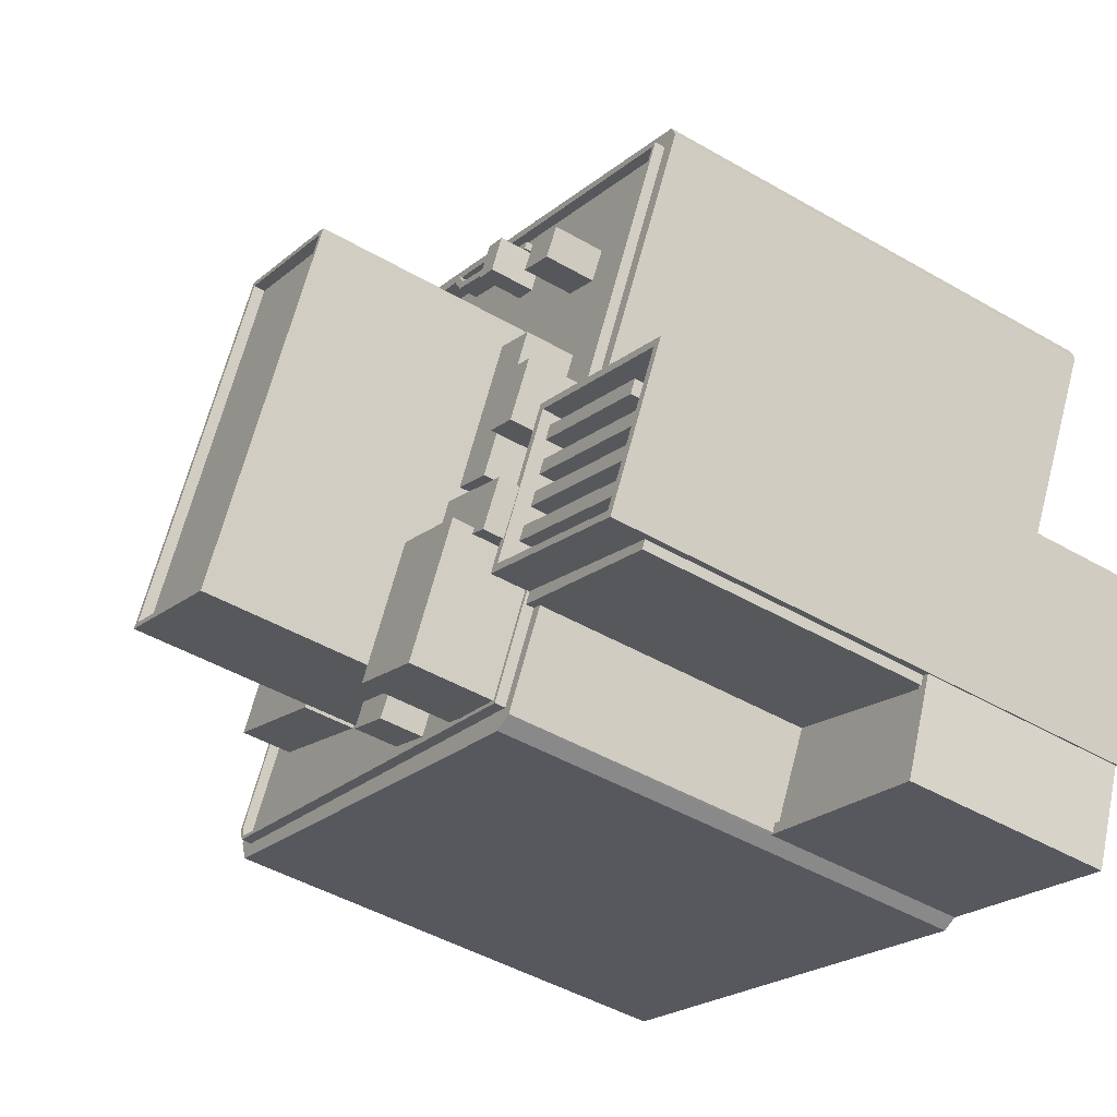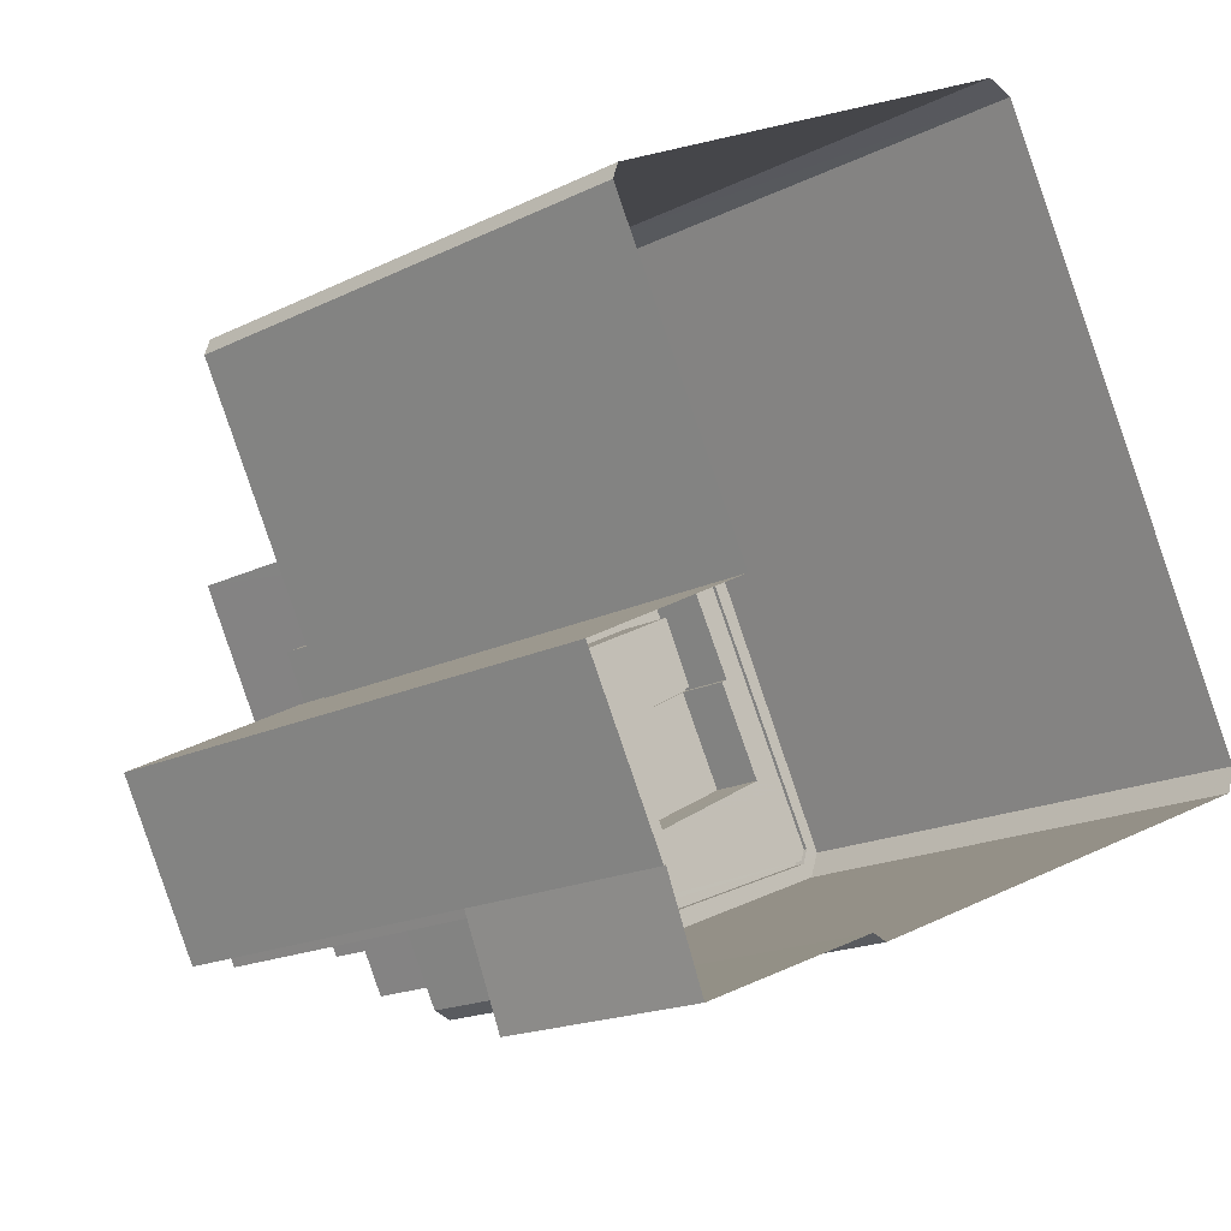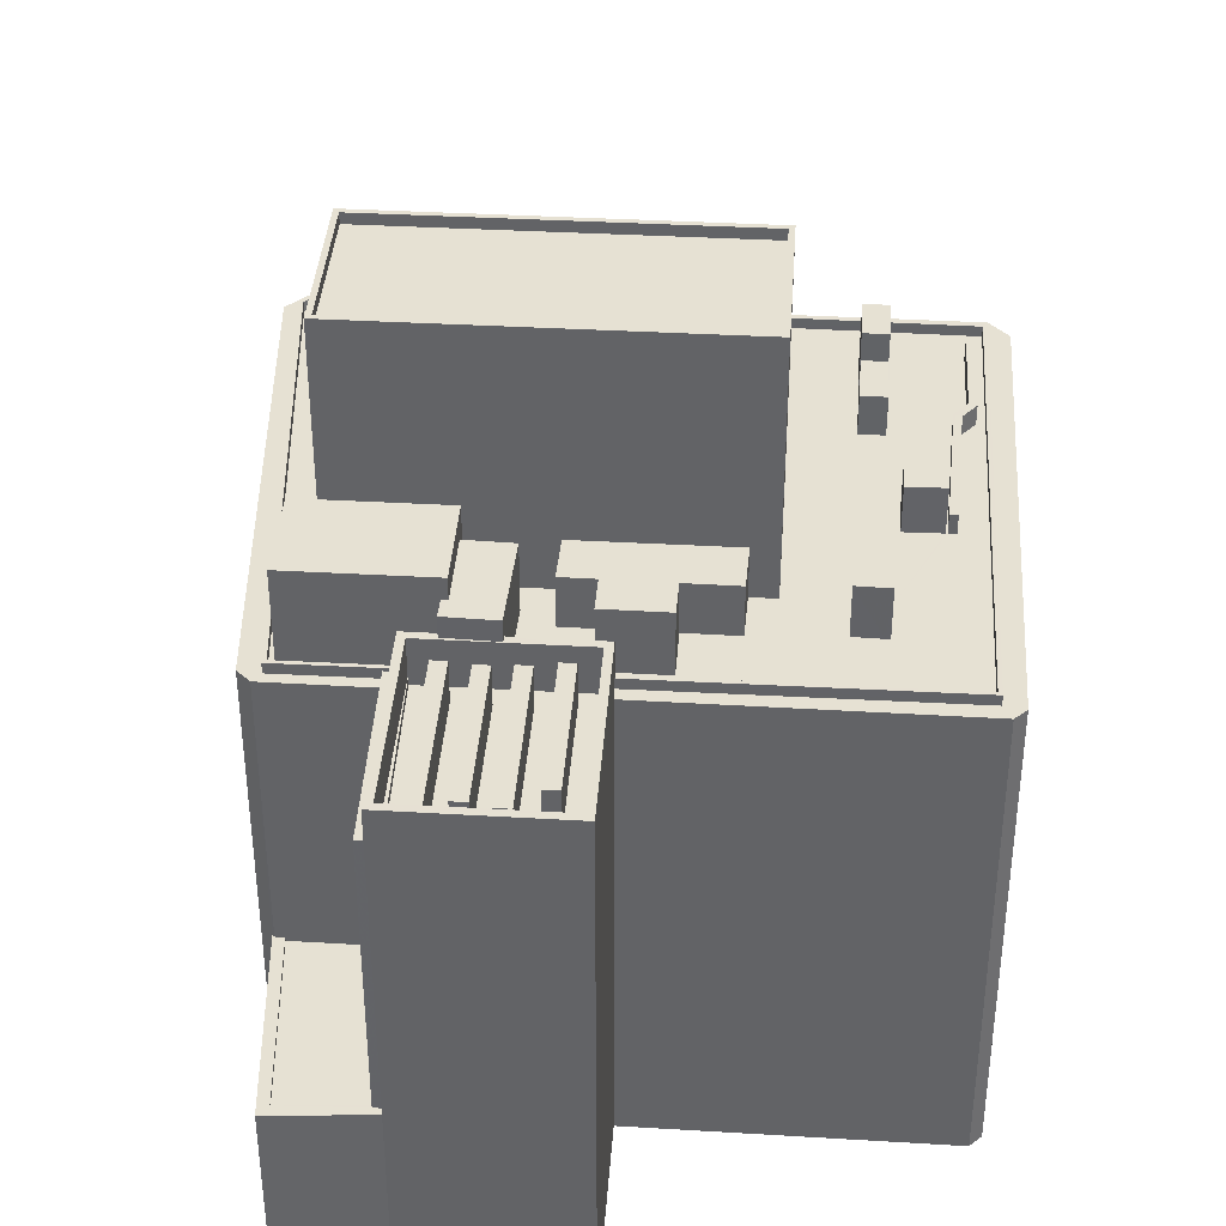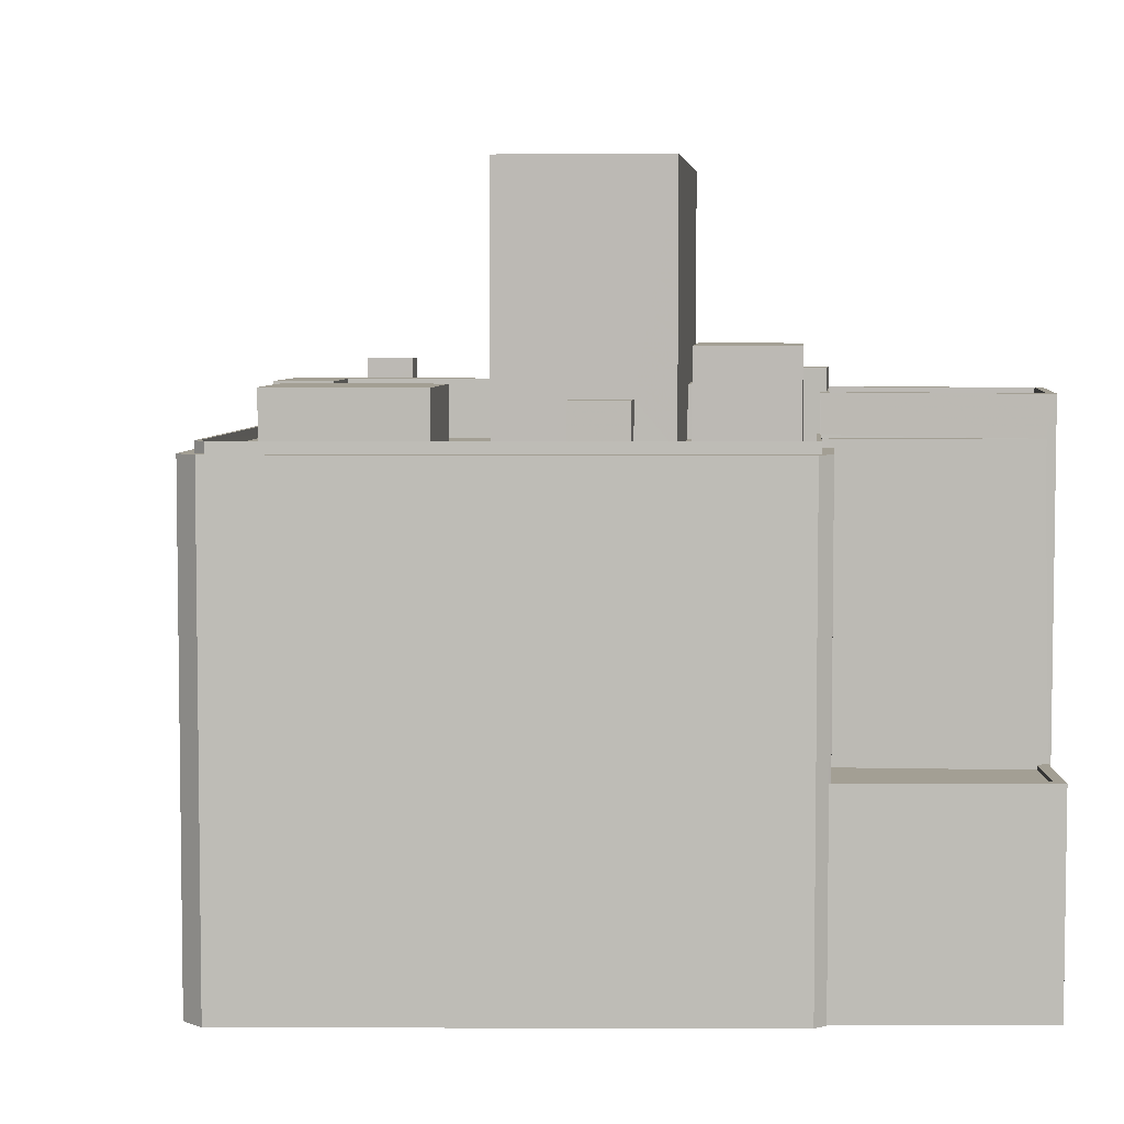
<metadata>
{"format":"obj","ext":"obj","renderer":"f3d","projection":"perspective","resolution":1024,"background":"white","views":[{"elev":-46.8,"azim":56.7,"up":"+Y"},{"elev":-17.4,"azim":134.6,"up":"+Y"},{"elev":38.6,"azim":66.7,"up":"+Z"},{"elev":5.4,"azim":-22.3,"up":"+Z"}]}
</metadata>
<code>
v -5998 -3.595e+04 3.767
v -6004 -3.594e+04 3.774
v -5993 -3.594e+04 3.77
v -5995 -3.592e+04 3.779
v -5995 -3.592e+04 3.779
v -5998 -3.595e+04 3.767
v -6025 -3.59e+04 3.79
v -6014 -3.595e+04 3.769
v -6044 -3.594e+04 3.779
v -6013 -3.595e+04 3.769
v -6001 -3.596e+04 3.765
v -6027 -3.59e+04 3.791
v -6045 -3.594e+04 3.78
v -6010 -3.595e+04 16.87
v -6012 -3.595e+04 16.87
v -6001 -3.596e+04 16.87
v -5999 -3.595e+04 16.87
v -5999 -3.595e+04 17.12
v -6001 -3.596e+04 17.12
v -5998 -3.595e+04 17.12
v -5999 -3.595e+04 17.12
v -6013 -3.595e+04 17.12
v -6013 -3.595e+04 17.12
v -6012 -3.595e+04 17.12
v -6001 -3.596e+04 17.12
v -5999 -3.595e+04 17.12
v -6010 -3.595e+04 35.42
v -5999 -3.595e+04 35.42
v -5999 -3.595e+04 35.42
v -6010 -3.594e+04 35.42
v -5999 -3.595e+04 35.42
v -5998 -3.595e+04 35.42
v -6009 -3.594e+04 35.42
v -6009 -3.594e+04 35.42
v -5994 -3.594e+04 37.93
v -5998 -3.595e+04 37.93
v -5998 -3.595e+04 37.93
v -5993 -3.594e+04 37.93
v -6009 -3.594e+04 34.93
v -6009 -3.594e+04 34.93
v -6008 -3.594e+04 34.93
v -5998 -3.595e+04 34.93
v -5998 -3.595e+04 34.93
v -5998 -3.595e+04 34.93
v -5998 -3.595e+04 34.93
v -5999 -3.595e+04 34.93
v -6008 -3.594e+04 34.93
v -6007 -3.594e+04 34.93
v -6006 -3.594e+04 34.93
v -5998 -3.595e+04 34.93
v -5998 -3.595e+04 34.93
v -5997 -3.595e+04 34.93
v -6006 -3.594e+04 34.93
v -6007 -3.594e+04 34.93
v -5996 -3.595e+04 34.93
v -5997 -3.595e+04 34.93
v -6006 -3.594e+04 34.93
v -5996 -3.595e+04 34.93
v -6005 -3.594e+04 34.93
v -6006 -3.594e+04 34.93
v -5996 -3.594e+04 34.93
v -5995 -3.594e+04 34.93
v -5996 -3.594e+04 34.93
v -6005 -3.594e+04 34.93
v -5996 -3.594e+04 34.93
v -5994 -3.594e+04 34.93
v -6004 -3.594e+04 34.93
v -6005 -3.594e+04 34.93
v -6009 -3.594e+04 37.93
v -6010 -3.594e+04 37.93
v -6009 -3.594e+04 37.93
v -6005 -3.594e+04 37.93
v -6005 -3.594e+04 37.93
v -6007 -3.594e+04 37.93
v -6007 -3.594e+04 37.93
v -6009 -3.594e+04 37.93
v -6008 -3.594e+04 37.52
v -5998 -3.595e+04 37.52
v -5998 -3.595e+04 37.52
v -6007 -3.594e+04 37.52
v -6006 -3.594e+04 37.51
v -5996 -3.595e+04 37.5
v -5996 -3.594e+04 37.5
v -6005 -3.594e+04 37.51
v -6006 -3.594e+04 37.5
v -5997 -3.595e+04 37.5
v -6006 -3.594e+04 37.5
v -5998 -3.595e+04 37.5
v -5996 -3.594e+04 37.66
v -6004 -3.594e+04 37.66
v -6005 -3.594e+04 37.66
v -5996 -3.594e+04 37.66
v -6010 -3.594e+04 39.27
v -6009 -3.594e+04 39.27
v -6010 -3.594e+04 39.27
v -6014 -3.594e+04 39.27
v -6012 -3.594e+04 39.27
v -6007 -3.594e+04 39.27
v -6010 -3.594e+04 40.67
v -6019 -3.595e+04 40.67
v -6014 -3.595e+04 40.66
v -6015 -3.594e+04 40.67
v -6044 -3.594e+04 35.59
v -6013 -3.595e+04 35.58
v -6013 -3.595e+04 35.58
v -6044 -3.594e+04 35.59
v -6043 -3.594e+04 35.59
v -6025 -3.59e+04 35.6
v -6026 -3.59e+04 35.6
v -5996 -3.592e+04 35.59
v -6005 -3.594e+04 35.58
v -5996 -3.592e+04 35.59
v -6010 -3.594e+04 35.58
v -6005 -3.594e+04 35.58
v -6008 -3.594e+04 35.58
v -6007 -3.594e+04 35.58
v -6009 -3.594e+04 35.58
v -6009 -3.594e+04 35.58
v -6010 -3.594e+04 35.58
v -6044 -3.594e+04 35.59
v -6013 -3.595e+04 34.9
v -6009 -3.594e+04 34.9
v -6010 -3.594e+04 34.9
v -6012 -3.595e+04 34.9
v -6013 -3.592e+04 34.91
v -6006 -3.592e+04 34.91
v -6011 -3.592e+04 34.91
v -6012 -3.592e+04 34.91
v -6003 -3.592e+04 34.91
v -6003 -3.592e+04 34.91
v -5999 -3.592e+04 34.91
v -5996 -3.592e+04 34.91
v -6011 -3.591e+04 34.91
v -6011 -3.591e+04 34.91
v -6010 -3.591e+04 34.91
v -6011 -3.591e+04 34.91
v -6009 -3.591e+04 34.91
v -6010 -3.591e+04 34.91
v -6005 -3.592e+04 34.91
v -6010 -3.591e+04 34.91
v -6004 -3.594e+04 34.9
v -5995 -3.592e+04 34.91
v -5996 -3.592e+04 34.91
v -6013 -3.595e+04 34.9
v -6014 -3.595e+04 34.9
v -6013 -3.595e+04 34.9
v -5995 -3.592e+04 34.91
v -6010 -3.595e+04 34.9
v -6044 -3.594e+04 34.91
v -6044 -3.594e+04 34.91
v -6025 -3.59e+04 34.92
v -6045 -3.594e+04 34.91
v -6027 -3.59e+04 34.92
v -6026 -3.59e+04 34.92
v -6005 -3.594e+04 34.9
v -6010 -3.594e+04 34.9
v -6010 -3.594e+04 34.9
v -6010 -3.595e+04 34.9
v -6044 -3.594e+04 34.91
v -6018 -3.591e+04 34.92
v -6025 -3.59e+04 34.92
v -6028 -3.591e+04 34.92
v -6024 -3.591e+04 34.92
v -6019 -3.591e+04 34.92
v -6023 -3.591e+04 34.92
v -6023 -3.591e+04 34.92
v -6025 -3.591e+04 34.92
v -6017 -3.591e+04 34.92
v -6018 -3.591e+04 34.92
v -6019 -3.591e+04 34.92
v -6018 -3.591e+04 34.92
v -6024 -3.59e+04 34.92
v -6033 -3.592e+04 34.92
v -6025 -3.591e+04 34.92
v -6004 -3.593e+04 34.9
v -6006 -3.593e+04 34.91
v -6005 -3.593e+04 34.91
v -6004 -3.592e+04 34.91
v -6007 -3.593e+04 34.91
v -6020 -3.591e+04 34.91
v -6023 -3.591e+04 34.92
v -6023 -3.591e+04 34.92
v -6008 -3.593e+04 34.91
v -6006 -3.592e+04 34.91
v -6028 -3.592e+04 34.91
v -6032 -3.592e+04 34.92
v -6008 -3.592e+04 34.91
v -6019 -3.592e+04 34.91
v -6017 -3.592e+04 34.91
v -6009 -3.593e+04 34.91
v -6021 -3.593e+04 34.91
v -6030 -3.592e+04 34.91
v -6028 -3.594e+04 34.91
v -6022 -3.593e+04 34.91
v -6027 -3.593e+04 34.91
v -6031 -3.593e+04 34.91
v -6031 -3.594e+04 34.91
v -6042 -3.593e+04 34.91
v -6037 -3.593e+04 34.91
v -6033 -3.592e+04 34.91
v -6034 -3.592e+04 34.91
v -6039 -3.593e+04 34.91
v -6036 -3.593e+04 34.91
v -6033 -3.593e+04 34.91
v -6014 -3.595e+04 34.9
v -6013 -3.595e+04 34.9
v -6022 -3.595e+04 34.9
v -6043 -3.594e+04 34.91
v -6044 -3.594e+04 34.91
v -6018 -3.595e+04 34.9
v -6019 -3.595e+04 34.9
v -6019 -3.595e+04 34.9
v -6024 -3.594e+04 34.9
v -6025 -3.594e+04 34.9
v -6021 -3.594e+04 34.9
v -6015 -3.594e+04 34.9
v -6013 -3.593e+04 34.91
v -6006 -3.594e+04 34.9
v -6008 -3.594e+04 34.9
v -6012 -3.594e+04 34.9
v -6011 -3.594e+04 34.9
v -6009 -3.593e+04 34.91
v -6014 -3.594e+04 34.9
v -6009 -3.591e+04 36.19
v -6017 -3.591e+04 36.19
v -6010 -3.591e+04 36.19
v -6018 -3.591e+04 36.19
v -6024 -3.59e+04 36.19
v -6018 -3.591e+04 36.19
v -6018 -3.591e+04 36.19
v -6024 -3.591e+04 36.19
v -6012 -3.592e+04 37.89
v -6010 -3.591e+04 37.89
v -6011 -3.591e+04 37.89
v -6011 -3.592e+04 37.89
v -6005 -3.592e+04 38.2
v -6004 -3.592e+04 38.2
v -6003 -3.592e+04 38.2
v -6006 -3.592e+04 38.2
v -6023 -3.591e+04 37.49
v -6020 -3.591e+04 37.48
v -6022 -3.591e+04 37.49
v -6019 -3.591e+04 37.49
v -6023 -3.591e+04 37.49
v -6023 -3.591e+04 37.49
v -6025 -3.591e+04 39.3
v -6023 -3.591e+04 39.3
v -6022 -3.591e+04 39.3
v -6025 -3.591e+04 39.3
v -6006 -3.593e+04 38.13
v -6013 -3.593e+04 38.13
v -6011 -3.594e+04 38.12
v -6009 -3.593e+04 38.13
v -6028 -3.594e+04 50.31
v -6019 -3.595e+04 50.31
v -6009 -3.592e+04 50.31
v -6017 -3.592e+04 50.32
v -6019 -3.595e+04 51.01
v -6019 -3.595e+04 51.01
v -6008 -3.592e+04 51.01
v -6009 -3.592e+04 51.01
v -6028 -3.594e+04 51.01
v -6017 -3.592e+04 51.02
v -6017 -3.592e+04 51.02
v -6028 -3.594e+04 51.01
v -6024 -3.594e+04 37.71
v -6025 -3.594e+04 37.71
v -6022 -3.595e+04 37.71
v -6021 -3.594e+04 37.71
v -6036 -3.593e+04 38.29
v -6039 -3.593e+04 38.29
v -6033 -3.593e+04 38.29
v -6033 -3.593e+04 38.29
v -6027 -3.593e+04 38.28
v -6031 -3.594e+04 38.28
v -6033 -3.593e+04 38.42
v -6031 -3.593e+04 38.42
v -6037 -3.593e+04 38.42
v -6033 -3.592e+04 38.42
v -6021 -3.593e+04 38.41
v -6022 -3.593e+04 38.41
v -6009 -3.593e+04 38.93
v -6006 -3.594e+04 38.92
v -6005 -3.593e+04 38.93
v -6007 -3.593e+04 38.93
v -6032 -3.592e+04 37.19
v -6034 -3.592e+04 37.19
v -6030 -3.592e+04 37.19
v -6028 -3.592e+04 37.19
f 1 2 3
f 2 4 5
f 1 3 6
f 2 7 4
f 8 9 2
f 10 8 2
f 11 10 1
f 7 2 12
f 9 13 2
f 13 12 2
f 1 10 2
f 14 15 16
f 17 14 16
f 18 19 20
f 20 21 18
f 22 23 19
f 24 22 25
f 26 25 18
f 25 19 18
f 22 19 25
f 27 28 29
f 30 27 29
f 31 32 33
f 34 31 33
f 35 36 37
f 38 35 37
f 39 40 41
f 42 41 43
f 42 43 44
f 44 43 45
f 45 43 46
f 41 40 43
f 47 39 48
f 47 48 49
f 49 48 50
f 50 51 52
f 48 39 41
f 51 42 44
f 51 44 52
f 48 51 50
f 53 54 47
f 52 55 56
f 47 49 53
f 57 54 53
f 50 52 56
f 56 58 57
f 56 55 58
f 56 57 53
f 59 60 54
f 54 57 59
f 61 62 63
f 55 62 61
f 58 55 61
f 64 60 59
f 63 64 59
f 61 63 59
f 63 62 65
f 62 66 65
f 64 67 60
f 65 66 68
f 67 65 68
f 60 67 68
f 37 69 70
f 37 36 69
f 70 69 71
f 35 38 72
f 73 35 72
f 69 73 74
f 75 73 72
f 74 73 75
f 69 74 76
f 71 69 76
f 77 78 79
f 80 77 79
f 81 82 83
f 84 81 83
f 85 86 87
f 85 88 86
f 89 90 91
f 92 89 91
f 93 94 95
f 96 95 97
f 97 95 98
f 95 94 98
f 99 100 101
f 99 102 100
f 103 104 105
f 106 103 107
f 106 108 109
f 110 111 112
f 109 110 112
f 105 104 113
f 110 114 111
f 114 115 116
f 117 118 119
f 119 105 113
f 107 103 105
f 118 105 119
f 106 107 120
f 106 120 108
f 110 115 114
f 109 108 110
f 121 122 123
f 121 124 122
f 125 126 127
f 128 125 127
f 129 130 131
f 129 131 132
f 133 134 135
f 136 137 138
f 127 126 139
f 138 137 132
f 139 135 127
f 139 129 132
f 137 140 139
f 133 135 140
f 137 139 132
f 139 140 135
f 141 142 143
f 144 145 146
f 142 147 143
f 148 144 146
f 149 150 145
f 151 143 147
f 152 150 149
f 153 154 151
f 143 155 141
f 156 157 158
f 148 158 144
f 152 159 153
f 152 149 159
f 153 159 154
f 144 149 145
f 157 144 158
f 154 143 151
f 160 138 161
f 162 163 161
f 164 125 128
f 165 166 167
f 163 162 167
f 168 136 138
f 169 134 133
f 164 128 134
f 170 125 164
f 166 164 169
f 166 169 171
f 168 138 160
f 172 160 161
f 163 172 161
f 163 166 171
f 167 166 163
f 164 134 169
f 173 174 162
f 174 167 162
f 175 131 176
f 177 175 176
f 131 130 178
f 179 177 176
f 180 125 170
f 181 180 182
f 179 176 183
f 184 126 125
f 185 181 174
f 174 173 186
f 186 185 174
f 187 178 184
f 188 189 185
f 176 187 190
f 189 187 125
f 178 176 131
f 189 125 180
f 185 180 181
f 187 184 125
f 187 176 178
f 189 180 185
f 191 188 192
f 193 194 195
f 195 194 196
f 193 197 198
f 185 192 188
f 199 173 198
f 191 192 200
f 186 173 201
f 199 200 201
f 202 203 199
f 195 196 204
f 201 200 192
f 197 202 198
f 193 195 197
f 202 199 198
f 199 201 173
f 124 205 206
f 206 207 208
f 208 198 209
f 208 193 198
f 210 211 212
f 213 193 214
f 124 121 205
f 211 215 207
f 206 205 212
f 207 214 208
f 206 212 207
f 214 193 208
f 212 211 207
f 211 210 216
f 211 216 217
f 175 218 219
f 217 220 221
f 222 183 221
f 177 218 175
f 221 220 219
f 223 220 216
f 179 183 222
f 218 222 221
f 216 220 217
f 218 221 219
f 224 225 226
f 226 225 227
f 228 229 230
f 229 225 230
f 227 225 229
f 231 229 228
f 232 233 234
f 232 235 233
f 236 237 238
f 236 239 237
f 240 241 242
f 241 243 242
f 242 244 245
f 242 243 244
f 246 247 248
f 246 249 247
f 250 251 252
f 250 253 251
f 254 255 256
f 257 254 256
f 258 259 260
f 261 258 260
f 258 262 259
f 260 263 264
f 261 260 264
f 264 263 262
f 265 262 258
f 264 262 265
f 266 267 268
f 269 266 268
f 270 271 272
f 273 272 274
f 274 272 275
f 272 271 275
f 276 277 278
f 278 277 279
f 279 277 280
f 277 281 280
f 282 283 284
f 285 282 284
f 286 287 288
f 289 286 288
f 17 16 25
f 26 17 25
f 25 16 15
f 24 25 15
f 1 19 11
f 1 20 19
f 10 11 19
f 23 10 19
f 21 29 28
f 18 21 28
f 14 17 26
f 26 148 14
f 148 27 158
f 28 27 148
f 18 28 26
f 28 148 26
f 156 27 30
f 156 158 27
f 31 43 32
f 31 46 43
f 32 43 40
f 33 32 40
f 70 119 113
f 30 113 157
f 37 70 29
f 6 20 1
f 37 20 6
f 20 29 21
f 157 156 30
f 29 113 30
f 113 29 70
f 29 20 37
f 3 37 6
f 3 38 37
f 114 72 111
f 155 111 141
f 2 141 3
f 141 72 38
f 3 141 38
f 111 72 141
f 75 72 114
f 116 75 114
f 117 119 70
f 71 117 70
f 55 52 36
f 35 62 55
f 52 44 36
f 66 62 35
f 44 45 36
f 35 55 36
f 45 31 36
f 36 31 69
f 45 46 31
f 69 31 34
f 40 39 33
f 34 33 69
f 73 69 54
f 69 39 47
f 60 68 73
f 54 69 47
f 60 73 54
f 33 39 69
f 68 66 35
f 73 68 35
f 48 41 77
f 80 48 77
f 79 51 48
f 80 79 48
f 78 51 79
f 78 42 51
f 78 41 42
f 78 77 41
f 59 81 84
f 59 57 81
f 83 61 59
f 84 83 59
f 61 83 82
f 58 61 82
f 82 57 58
f 82 81 57
f 53 85 87
f 53 49 85
f 53 87 86
f 56 53 86
f 88 56 86
f 88 50 56
f 49 50 88
f 85 49 88
f 67 91 90
f 67 64 91
f 67 90 89
f 65 67 89
f 65 89 92
f 63 65 92
f 64 92 91
f 64 63 92
f 74 98 94
f 76 74 94
f 76 94 71
f 118 117 71
f 122 118 123
f 71 94 93
f 123 71 93
f 123 118 71
f 96 97 220
f 223 96 220
f 98 75 97
f 97 75 220
f 98 74 75
f 220 115 219
f 115 75 116
f 220 75 115
f 102 99 96
f 99 95 96
f 216 102 96
f 223 216 96
f 212 205 101
f 100 212 101
f 100 102 210
f 100 210 212
f 102 216 210
f 121 123 93
f 205 121 101
f 93 95 99
f 93 99 101
f 121 93 101
f 104 149 144
f 104 103 149
f 209 120 107
f 208 209 107
f 105 206 208
f 107 105 208
f 159 103 106
f 159 149 103
f 206 105 124
f 124 118 122
f 124 105 118
f 154 159 106
f 109 154 106
f 219 115 175
f 131 175 110
f 131 110 132
f 175 115 110
f 112 154 109
f 112 143 154
f 132 110 138
f 110 108 138
f 108 161 138
f 143 112 111
f 155 143 111
f 157 113 104
f 144 157 104
f 161 108 162
f 108 120 173
f 162 108 173
f 120 209 198
f 173 120 198
f 141 5 142
f 141 2 5
f 22 146 23
f 10 23 8
f 8 23 145
f 23 146 145
f 9 145 150
f 9 8 145
f 150 13 9
f 150 152 13
f 152 153 12
f 13 152 12
f 151 7 12
f 153 151 12
f 7 151 147
f 4 7 147
f 142 5 4
f 147 142 4
f 15 14 24
f 22 24 146
f 146 24 148
f 24 14 148
f 160 230 225
f 168 160 225
f 168 225 136
f 225 224 136
f 224 137 136
f 137 224 226
f 140 137 226
f 140 226 133
f 226 227 133
f 227 169 133
f 171 227 229
f 171 169 227
f 163 171 229
f 231 163 229
f 172 231 228
f 172 163 231
f 230 172 228
f 230 160 172
f 134 234 233
f 135 134 233
f 135 233 235
f 127 135 235
f 128 235 232
f 128 127 235
f 134 232 234
f 134 128 232
f 238 237 130
f 238 130 129
f 237 178 130
f 184 237 239
f 184 178 237
f 239 236 126
f 239 126 184
f 236 139 126
f 139 236 238
f 129 139 238
f 170 243 241
f 241 180 170
f 164 243 170
f 182 180 241
f 240 182 241
f 245 244 166
f 165 245 166
f 243 166 244
f 243 164 166
f 242 248 240
f 182 240 181
f 181 240 247
f 240 248 247
f 174 181 247
f 249 174 247
f 167 249 246
f 167 174 249
f 248 245 246
f 246 245 167
f 248 242 245
f 167 245 165
f 190 253 250
f 176 190 250
f 176 250 183
f 250 252 183
f 252 221 183
f 252 217 221
f 252 251 217
f 190 187 253
f 187 260 253
f 217 251 211
f 251 260 259
f 253 260 251
f 211 251 259
f 261 257 256
f 261 264 257
f 258 256 255
f 258 261 256
f 258 255 254
f 265 258 254
f 265 254 257
f 264 265 257
f 215 211 269
f 211 259 269
f 213 266 193
f 266 259 262
f 269 259 266
f 193 266 262
f 194 193 281
f 193 262 281
f 188 191 280
f 281 262 263
f 280 281 263
f 188 280 189
f 189 280 263
f 189 263 260
f 187 189 260
f 215 268 207
f 215 269 268
f 214 268 267
f 214 207 268
f 213 214 267
f 266 213 267
f 204 274 195
f 204 273 274
f 195 274 275
f 197 195 275
f 202 197 275
f 271 202 275
f 203 202 271
f 270 203 271
f 276 273 277
f 277 273 196
f 276 272 273
f 196 273 204
f 196 281 277
f 196 194 281
f 272 276 270
f 203 270 199
f 199 270 278
f 270 276 278
f 200 278 279
f 200 199 278
f 280 191 200
f 279 280 200
f 177 284 283
f 218 177 283
f 222 283 282
f 222 218 283
f 179 282 285
f 179 222 282
f 179 285 284
f 177 179 284
f 185 289 288
f 192 185 288
f 201 192 288
f 287 201 288
f 186 287 286
f 186 201 287
f 289 186 286
f 289 185 186

</code>
